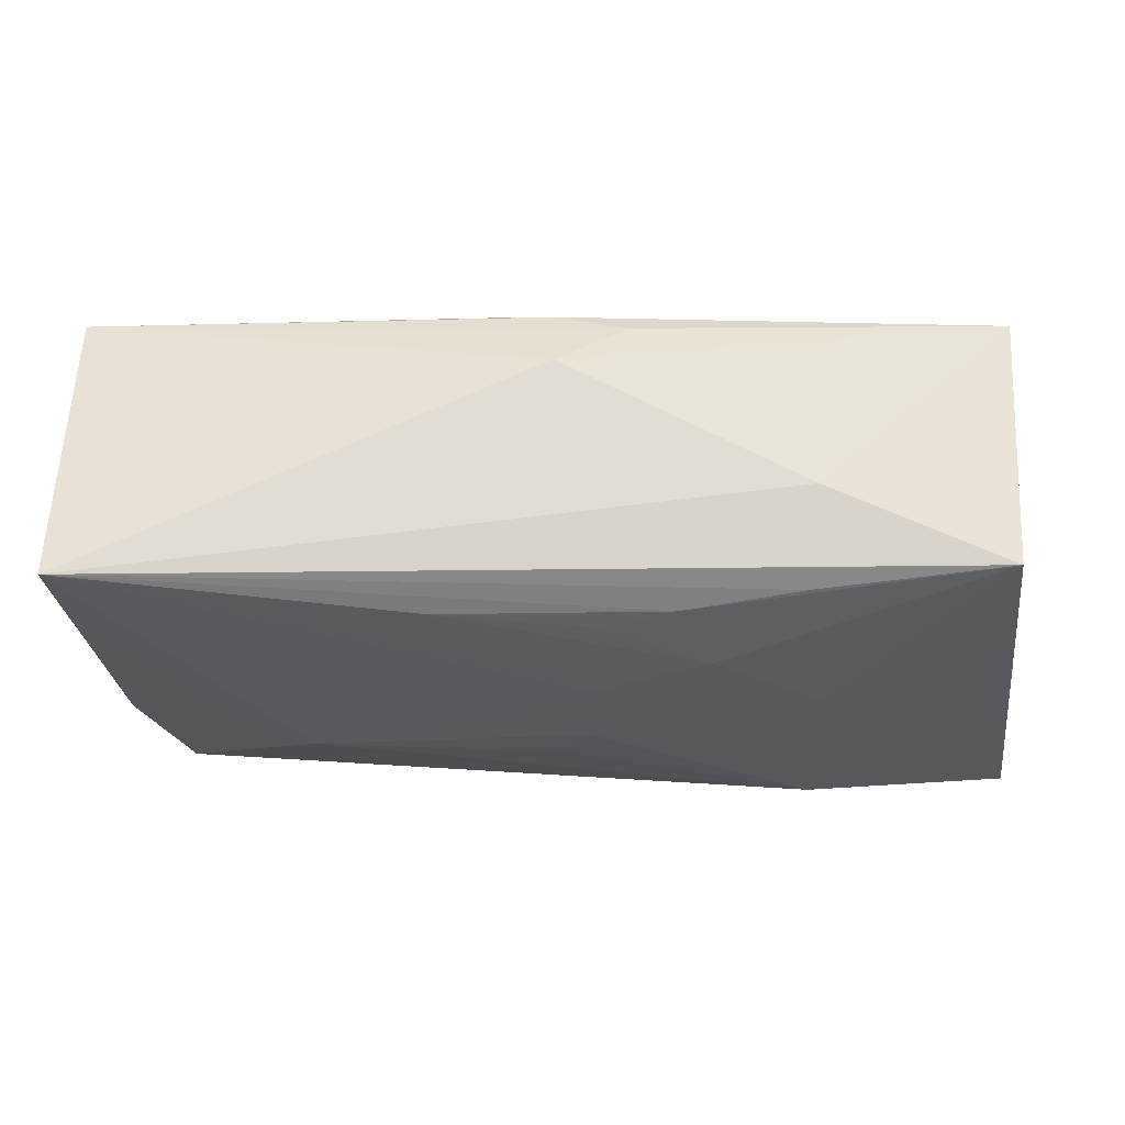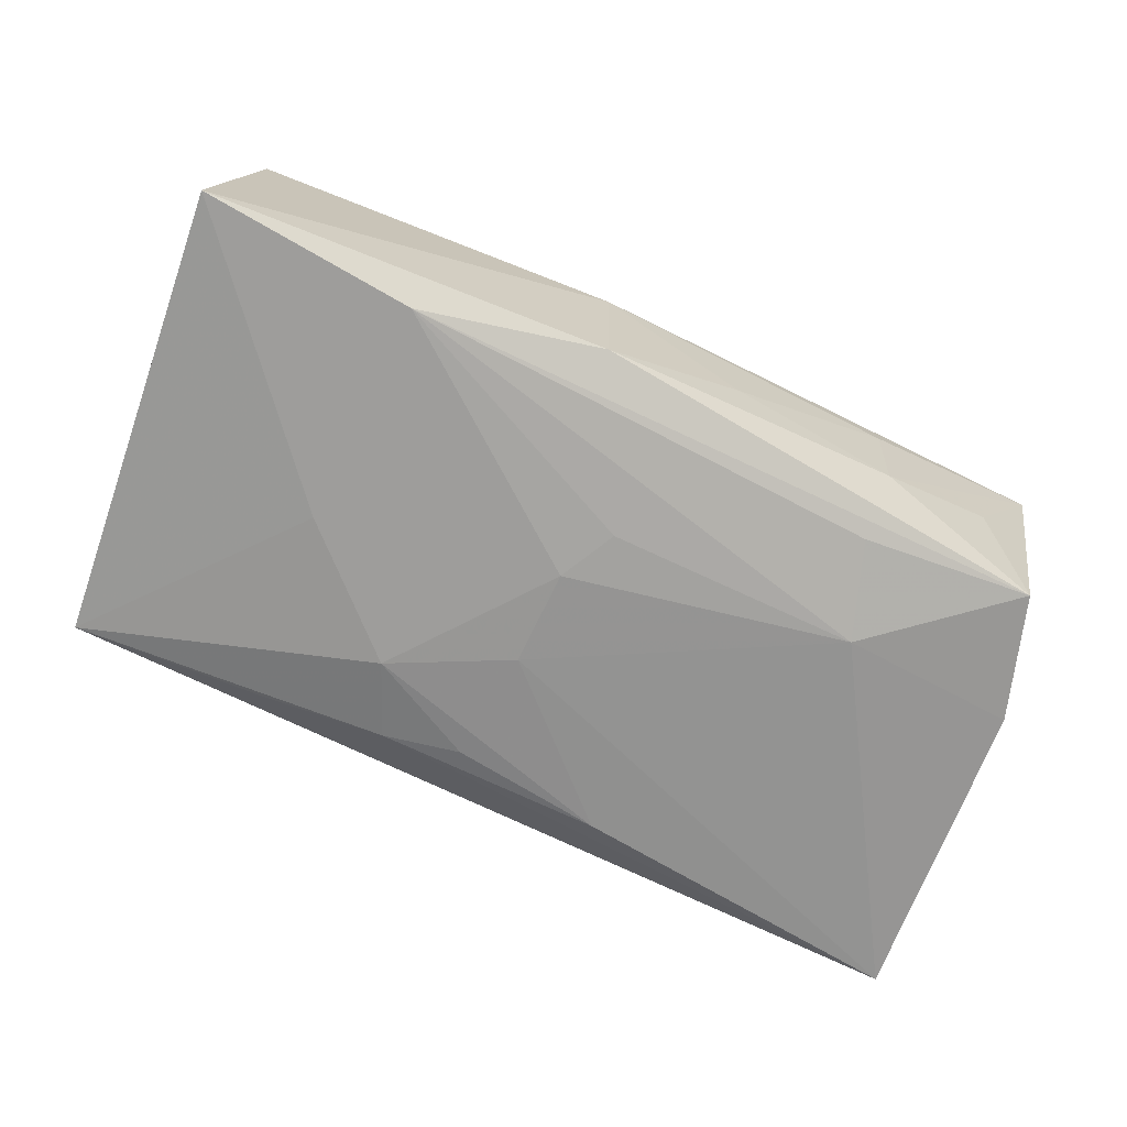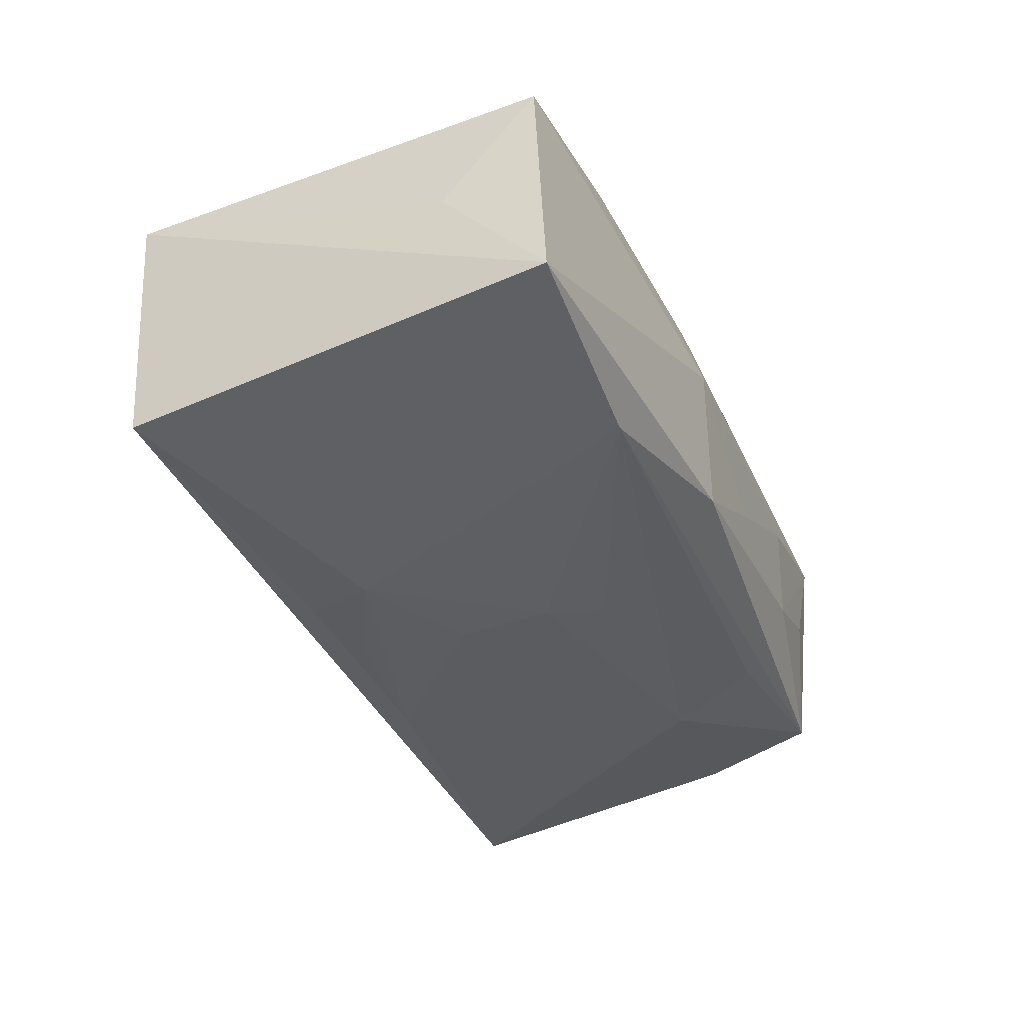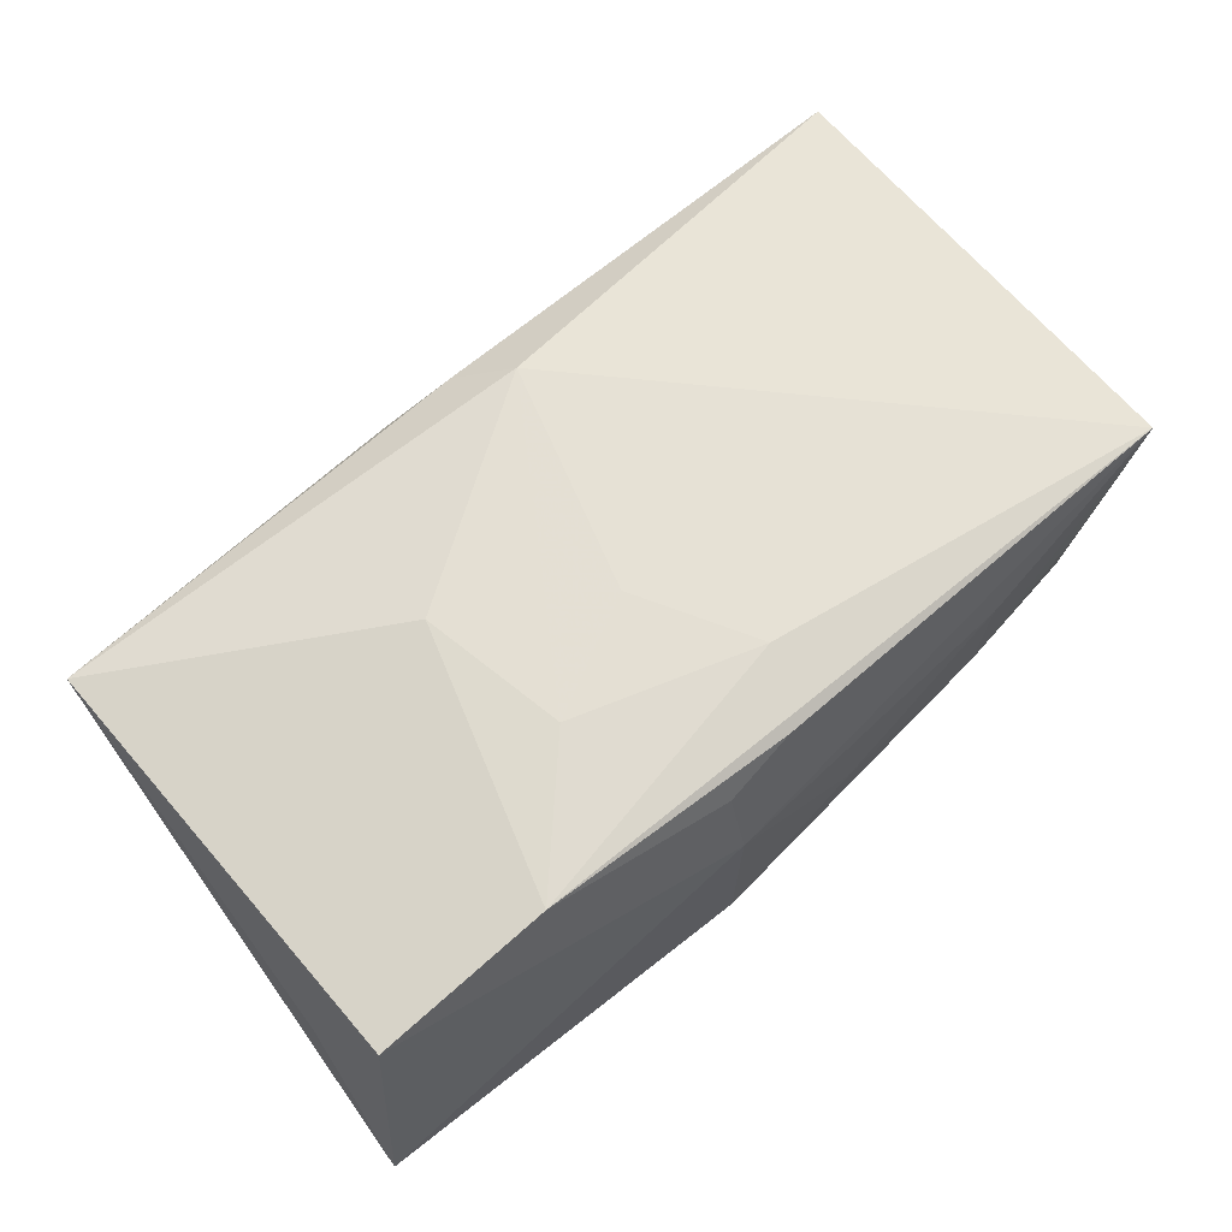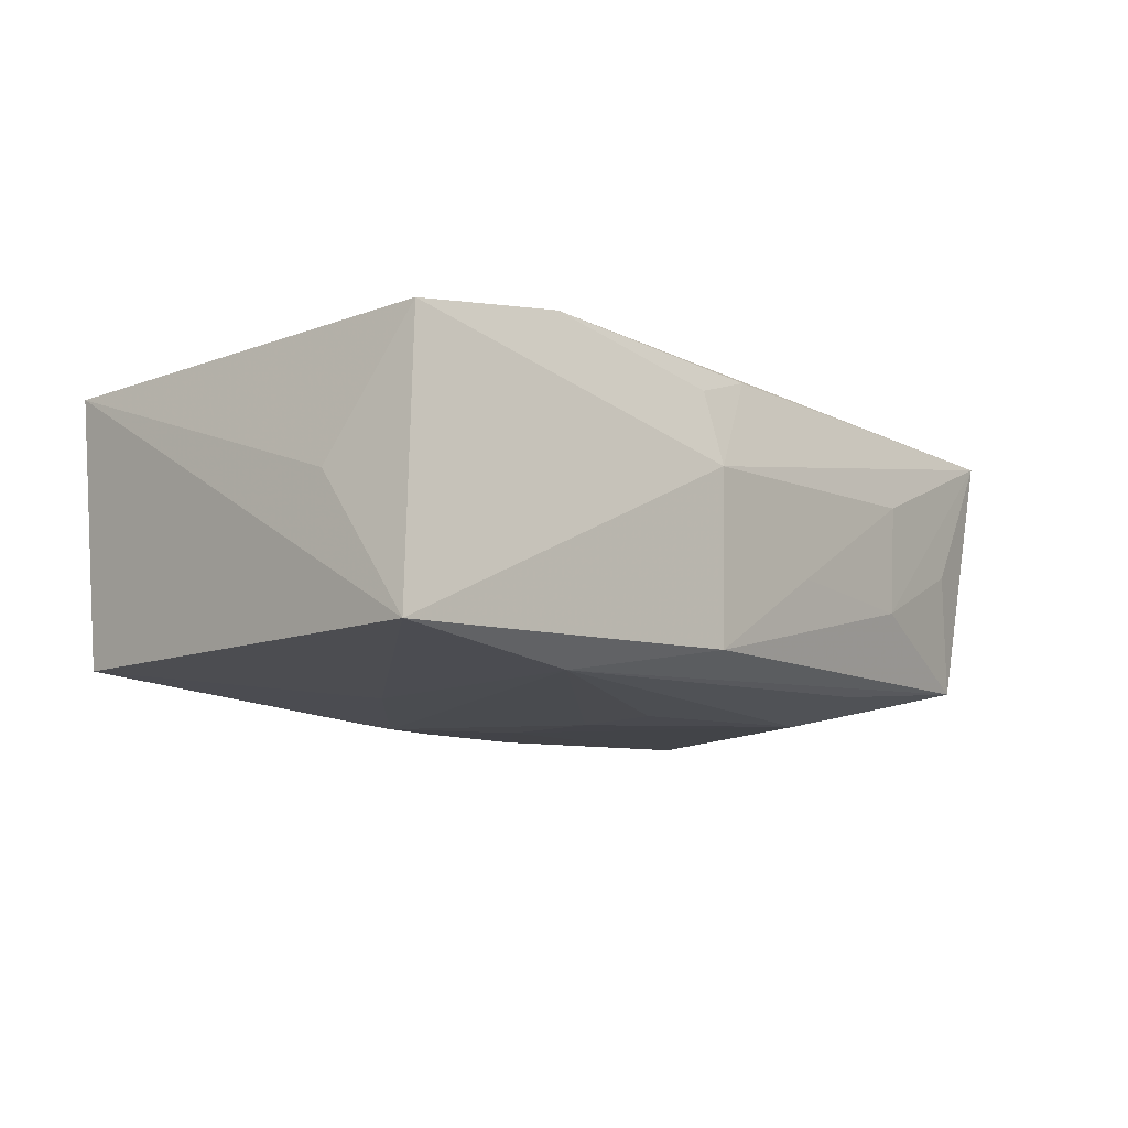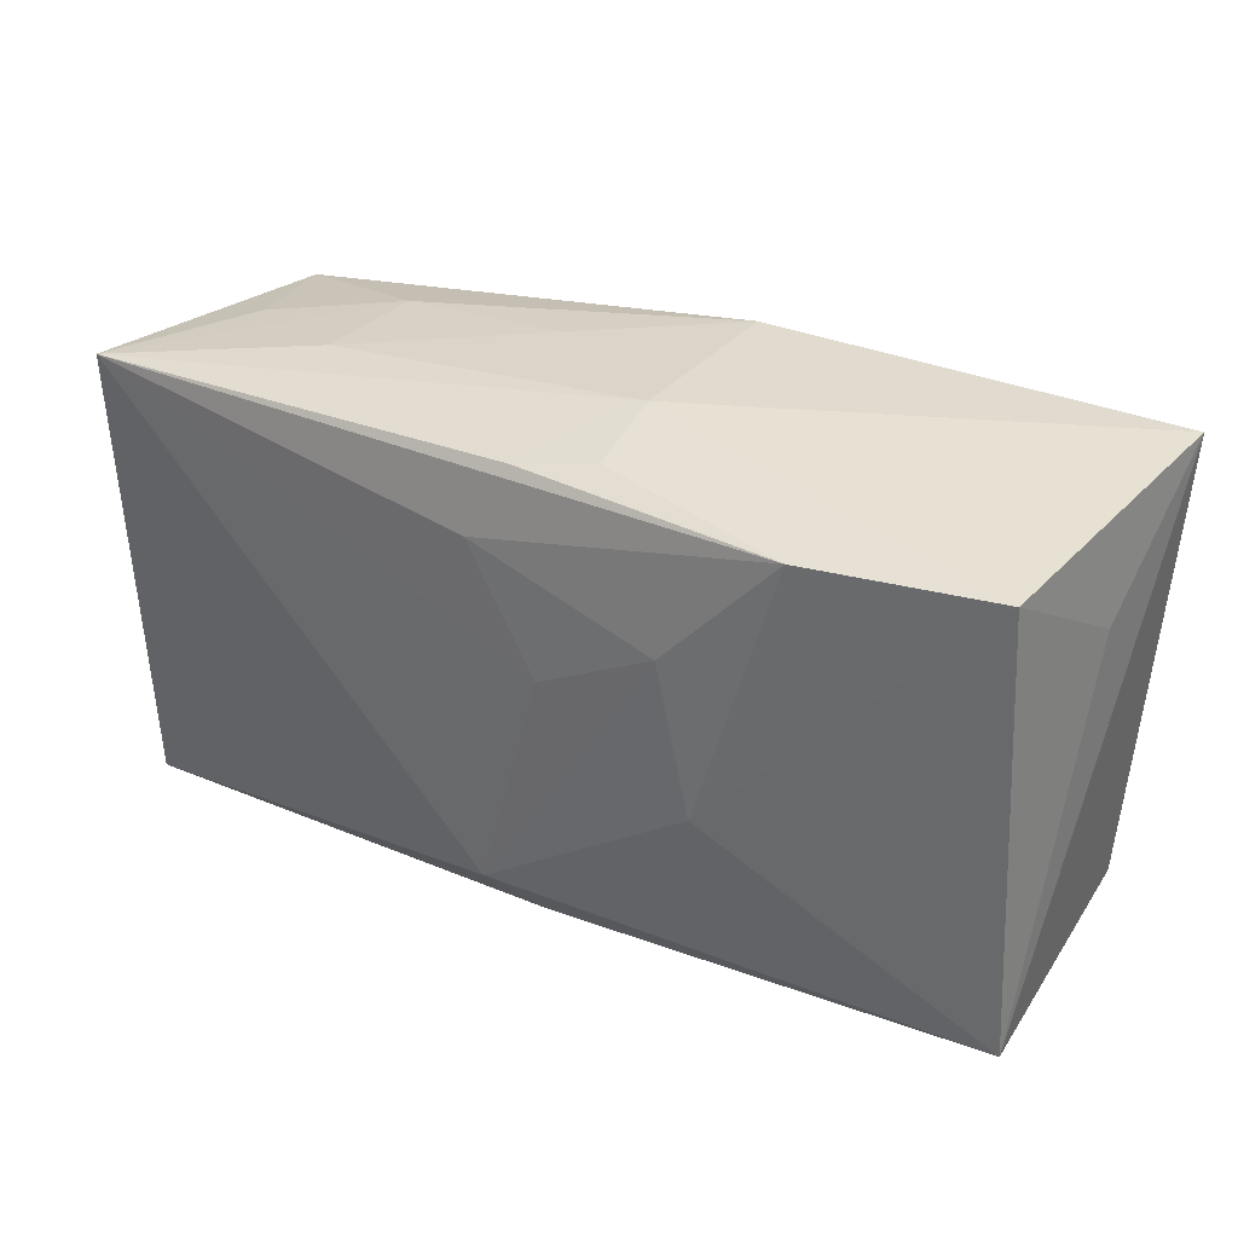
<metadata>
{"format":"obj","ext":"obj","renderer":"f3d","projection":"perspective","resolution":1024,"background":"white","views":[{"elev":-30.7,"azim":4.4,"up":"+Z"},{"elev":-67.7,"azim":157.3,"up":"+Z"},{"elev":-38.4,"azim":116.3,"up":"+Z"},{"elev":66.4,"azim":142.1,"up":"+Z"},{"elev":-10.8,"azim":133.3,"up":"+Z"},{"elev":33.4,"azim":32.3,"up":"+Y"}]}
</metadata>
<code>
v 0.02073 0.0197 -0.01327
v 0.007027 -0.01998 0.009415
v 0.005074 0.02171 0.004015
v -0.0026 -0.01557 0.01443
v -0.03805 -0.02103 -0.01193
v -0.006719 0.02071 -0.003163
v -0.03767 -0.008484 0.0106
v 0.03739 -0.01701 0.01012
v 0.003641 -0.01333 -0.01405
v 0.02174 0.00123 -0.01383
v 0.005379 0.02171 -0.01037
v 0.01249 -0.008018 -0.01475
v -0.01956 0.0154 -0.01119
v -0.000493 0.008899 -0.0139
v -0.00359 0.01325 0.01382
v 0.01207 0.009067 0.01438
v 0.002513 -0.003579 -0.01461
v -0.03143 0.01751 0.0005901
v -0.03811 0.01685 0.01193
v 0.03557 0.01953 0.0109
v -0.03454 0.01564 -0.009594
v -0.02102 0.01905 -0.004089
v 0.009999 -0.01458 -0.0136
v 0.02004 -0.01548 -0.01268
v -0.03764 0.004899 -0.009953
v 0.00526 0.01996 0.01034
v -0.009022 -0.01571 -0.01368
v 0.002455 0.003714 0.01436
v 0.001036 -0.02165 0.005484
v -0.000712 0.01909 0.01234
v -0.03706 -0.02113 0.01124
v 0.02094 0.01905 0.01347
v 0.02113 -0.01907 -0.005407
v -0.0214 0.01926 0.005243
v 0.002176 0.004385 -0.01451
v -0.02185 0.00747 -0.01297
v 0.01489 -0.003109 0.01443
v 0.0383 0.02171 -0.01185
v 0.0009907 -0.01946 0.01128
v 0.03762 0.01245 -0.0002099
v 0.03618 -0.01606 -0.01154
f 4 19 31
f 7 19 5
f 5 31 7
f 7 31 19
f 29 31 5
f 5 19 25
f 19 21 25
f 25 36 5
f 21 36 25
f 41 38 8
f 23 12 41
f 28 19 4
f 4 16 28
f 4 8 37
f 37 16 4
f 3 19 30
f 20 37 8
f 20 38 3
f 39 8 4
f 4 31 39
f 34 19 3
f 34 22 19
f 18 21 19
f 19 22 18
f 18 22 21
f 1 12 35
f 35 12 17
f 17 36 35
f 5 36 17
f 27 23 5
f 5 17 27
f 27 17 12
f 8 29 33
f 33 41 8
f 33 29 5
f 5 41 33
f 38 41 10
f 10 41 12
f 10 1 38
f 12 1 10
f 5 23 24
f 24 41 5
f 23 41 24
f 19 28 15
f 15 28 16
f 8 38 40
f 40 20 8
f 38 20 40
f 16 37 32
f 37 20 32
f 32 15 16
f 32 20 3
f 32 30 19
f 19 15 32
f 31 29 2
f 2 39 31
f 2 29 8
f 8 39 2
f 6 34 3
f 22 34 6
f 21 22 11
f 11 1 21
f 22 6 11
f 38 1 11
f 3 38 11
f 11 6 3
f 13 36 21
f 21 1 13
f 13 1 36
f 35 36 14
f 14 1 35
f 36 1 14
f 9 12 23
f 23 27 9
f 9 27 12
f 3 30 26
f 26 32 3
f 30 32 26

</code>
